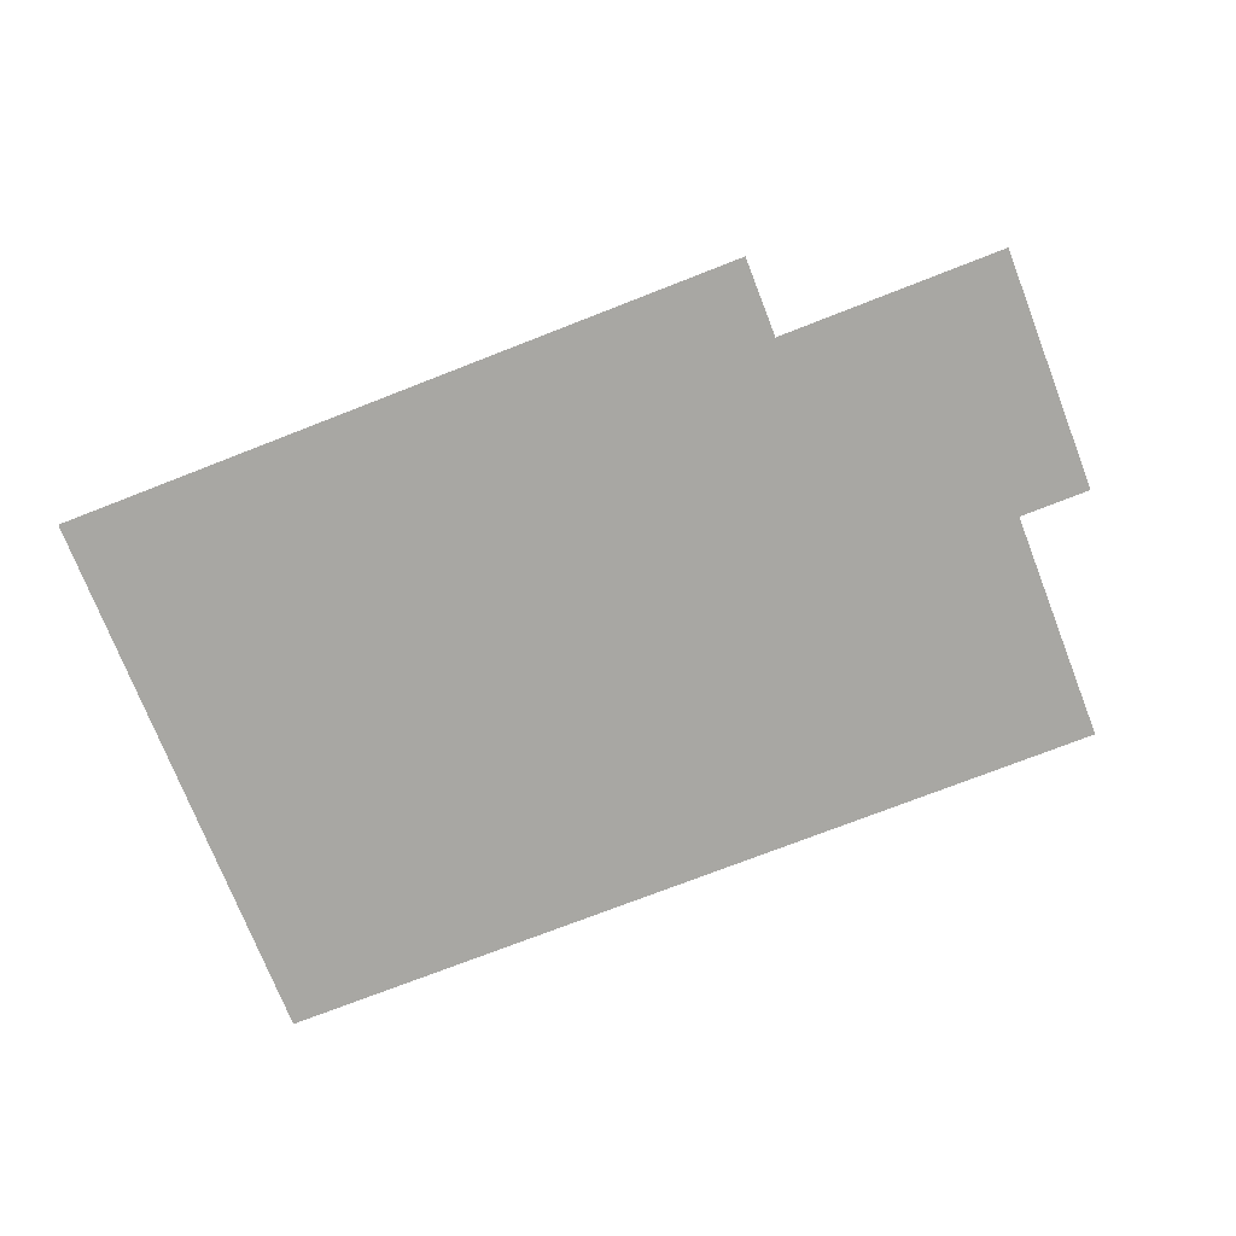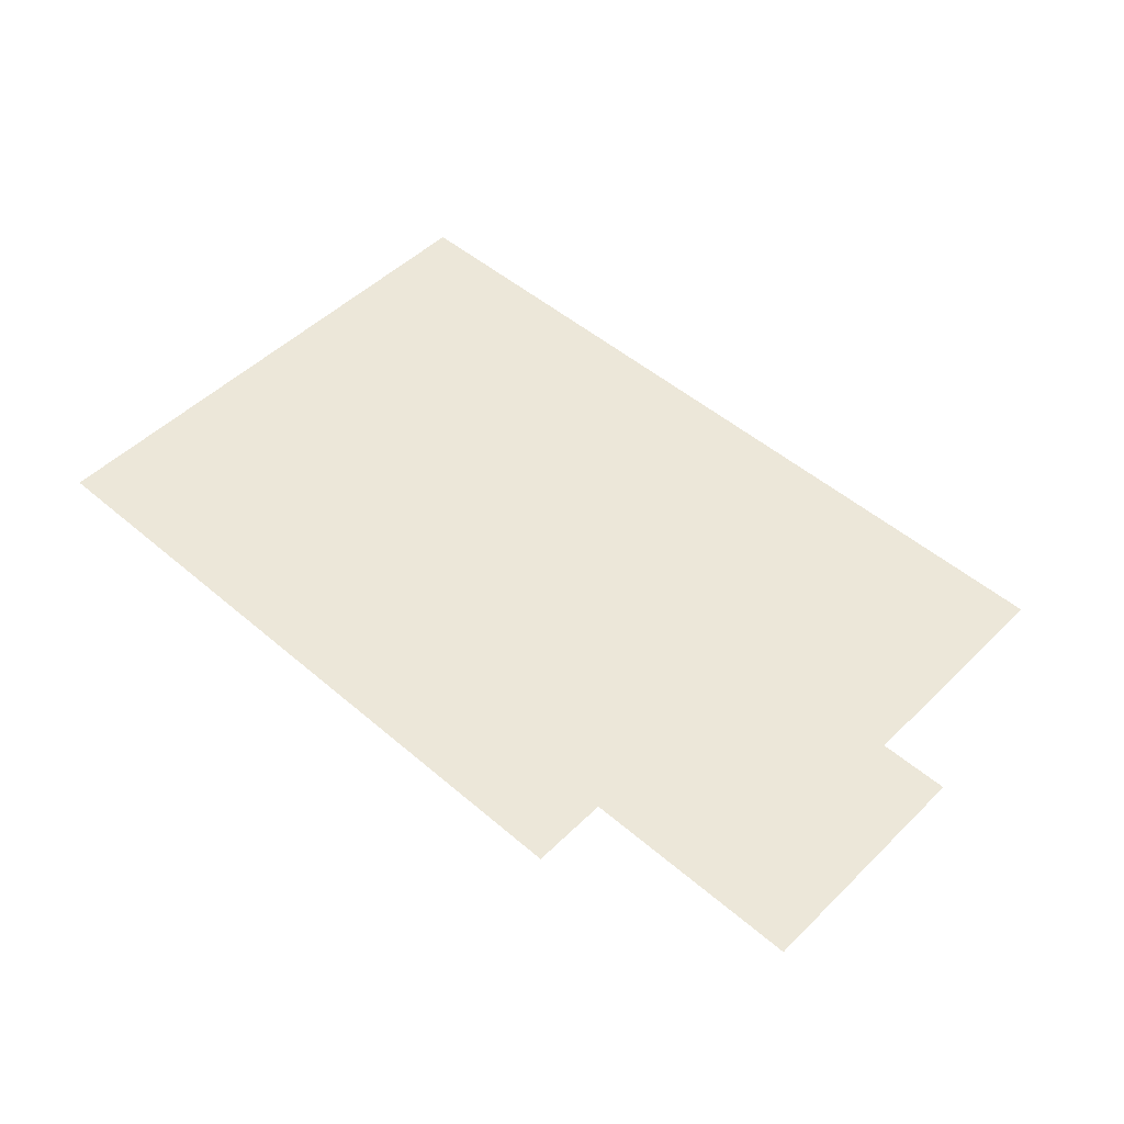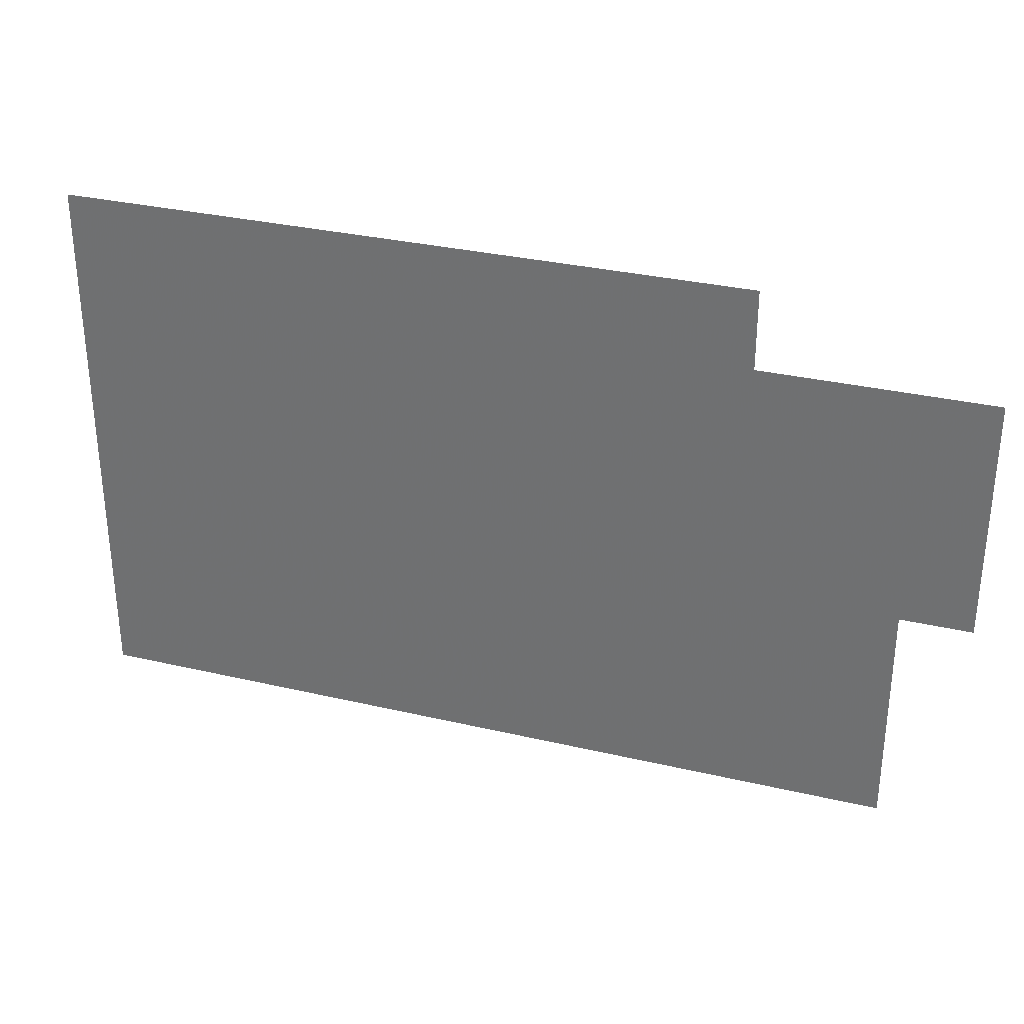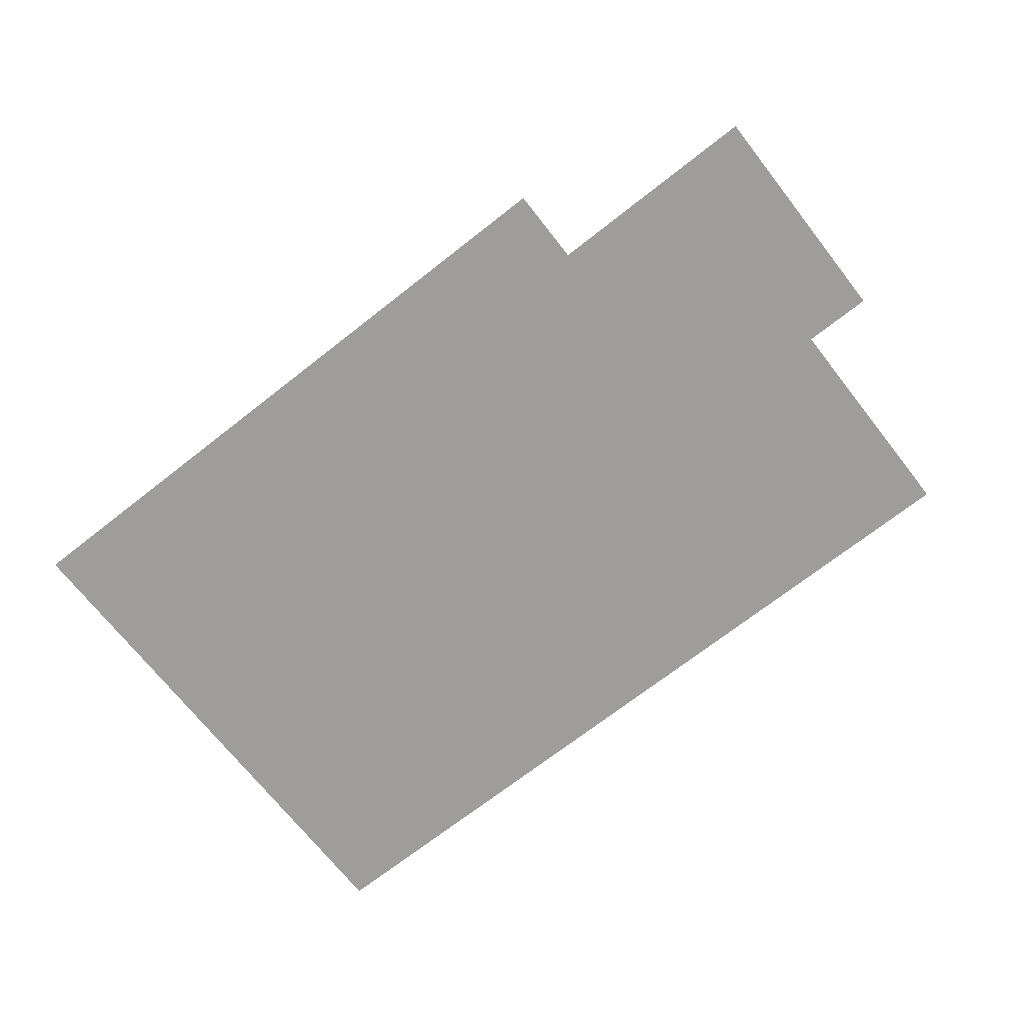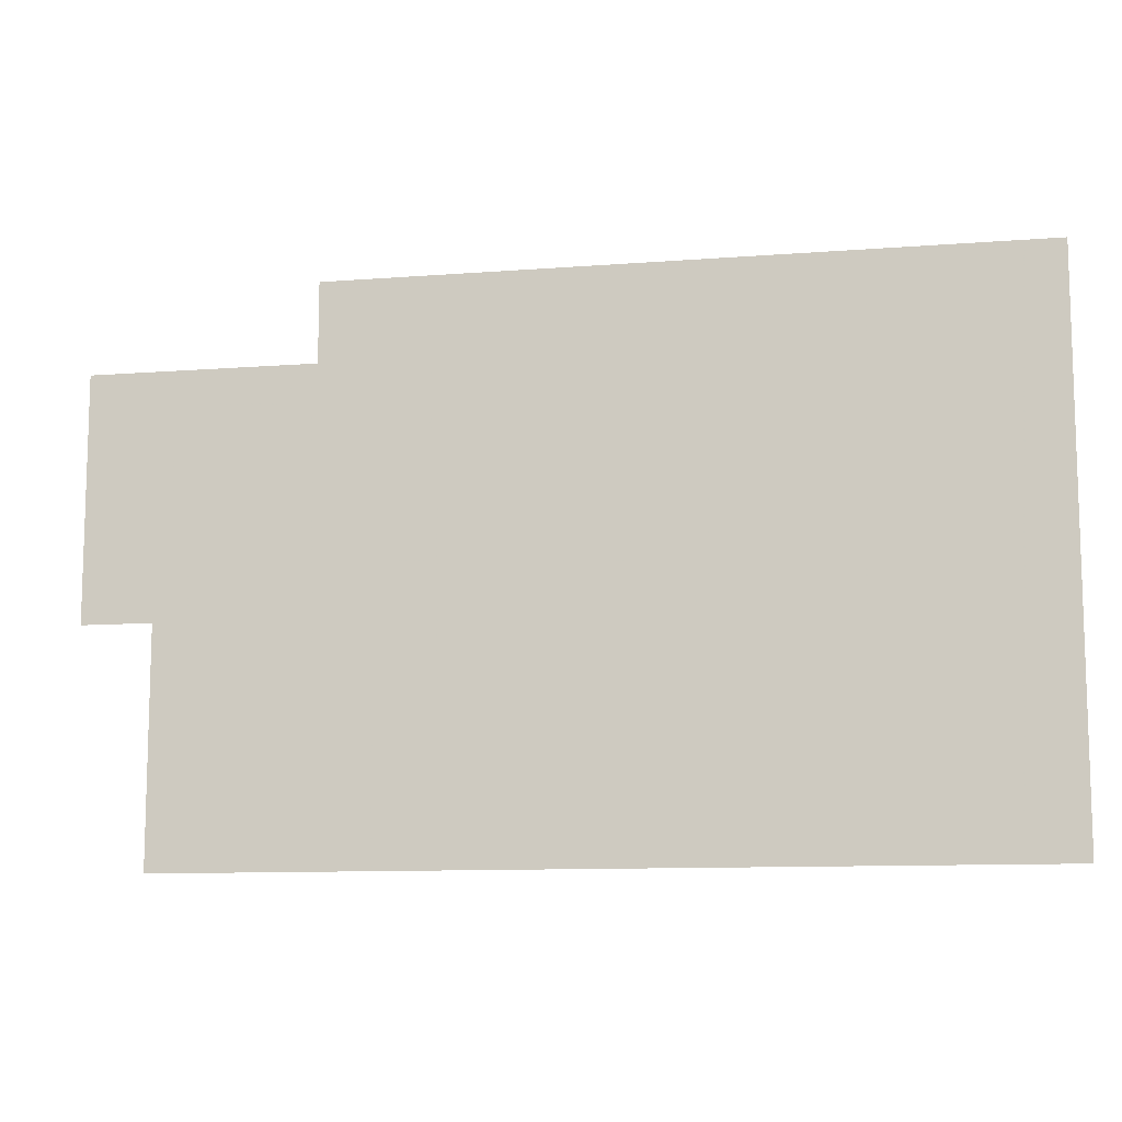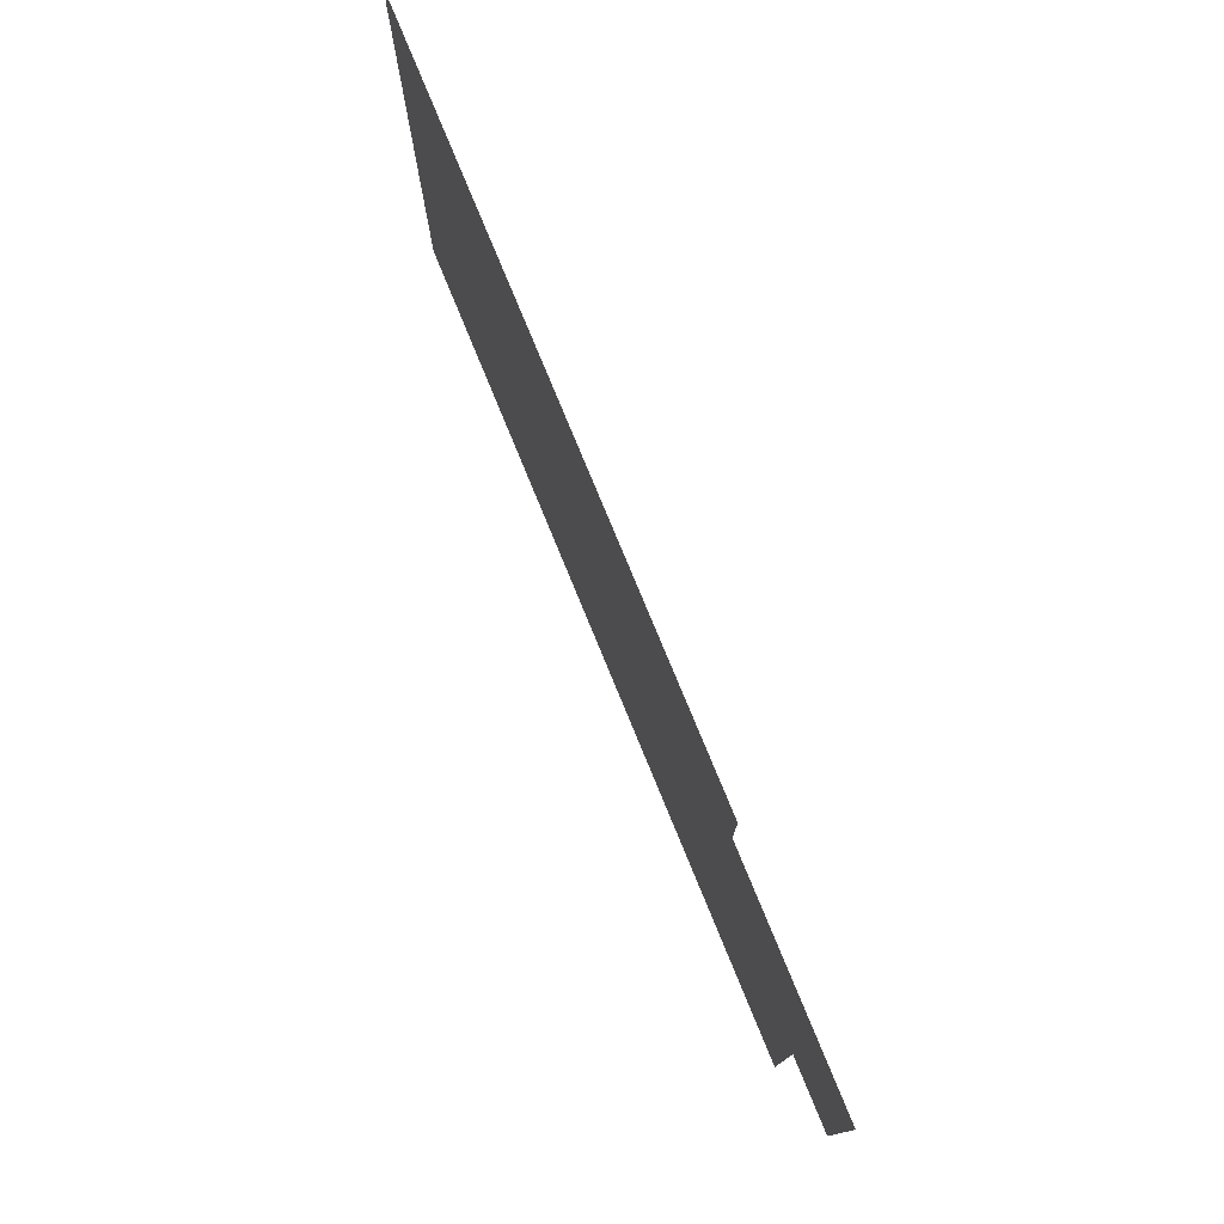
<metadata>
{"format":"obj","ext":"obj","renderer":"f3d","projection":"perspective","resolution":1024,"background":"white","views":[{"elev":-74.5,"azim":-158.7,"up":"+Z"},{"elev":50.1,"azim":-136.8,"up":"+Z"},{"elev":31.7,"azim":-161.7,"up":"+Y"},{"elev":-70.5,"azim":-141.9,"up":"+Z"},{"elev":-10.7,"azim":10.9,"up":"+Y"},{"elev":77.1,"azim":-112.3,"up":"+Y"}]}
</metadata>
<code>
v 5.745 1.085 0
v 5.745 0.277 0
v 5.981 0.277 0
v 5.981 -0.4967 0
v 8.807 -0.4957 0
v 8.808 1.351 0
v 6.5 1.351 0
v 6.5 1.085 0
f 1 2 8
f 6 7 5
f 4 5 3
f 2 3 8
f 3 5 8
f 5 7 8

</code>
